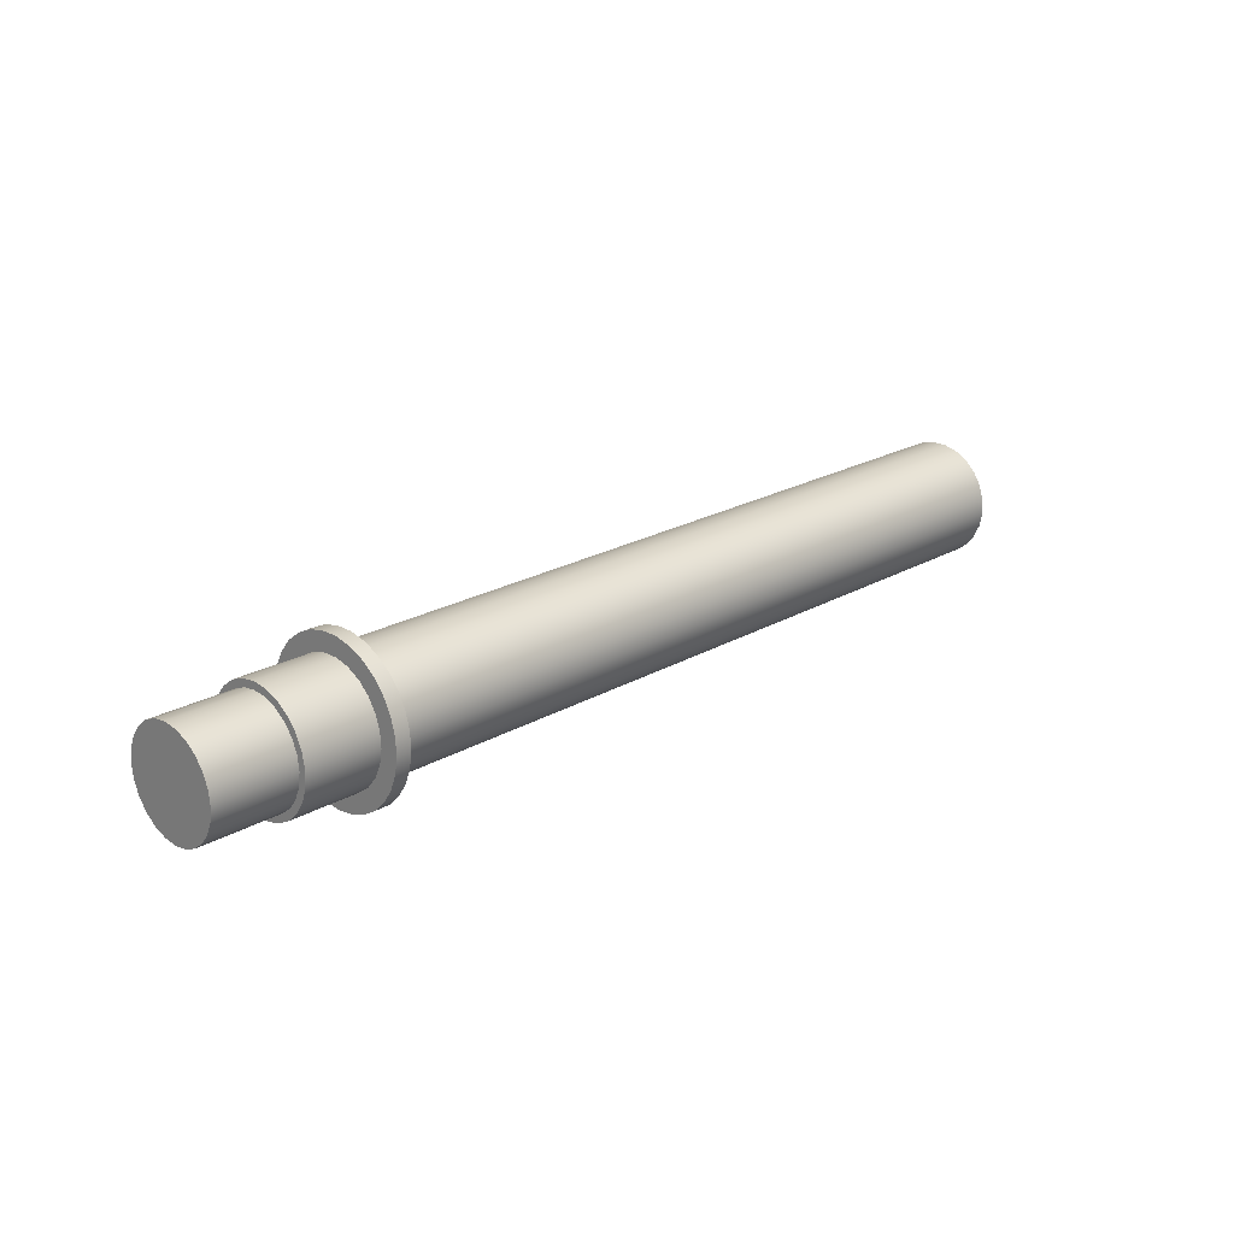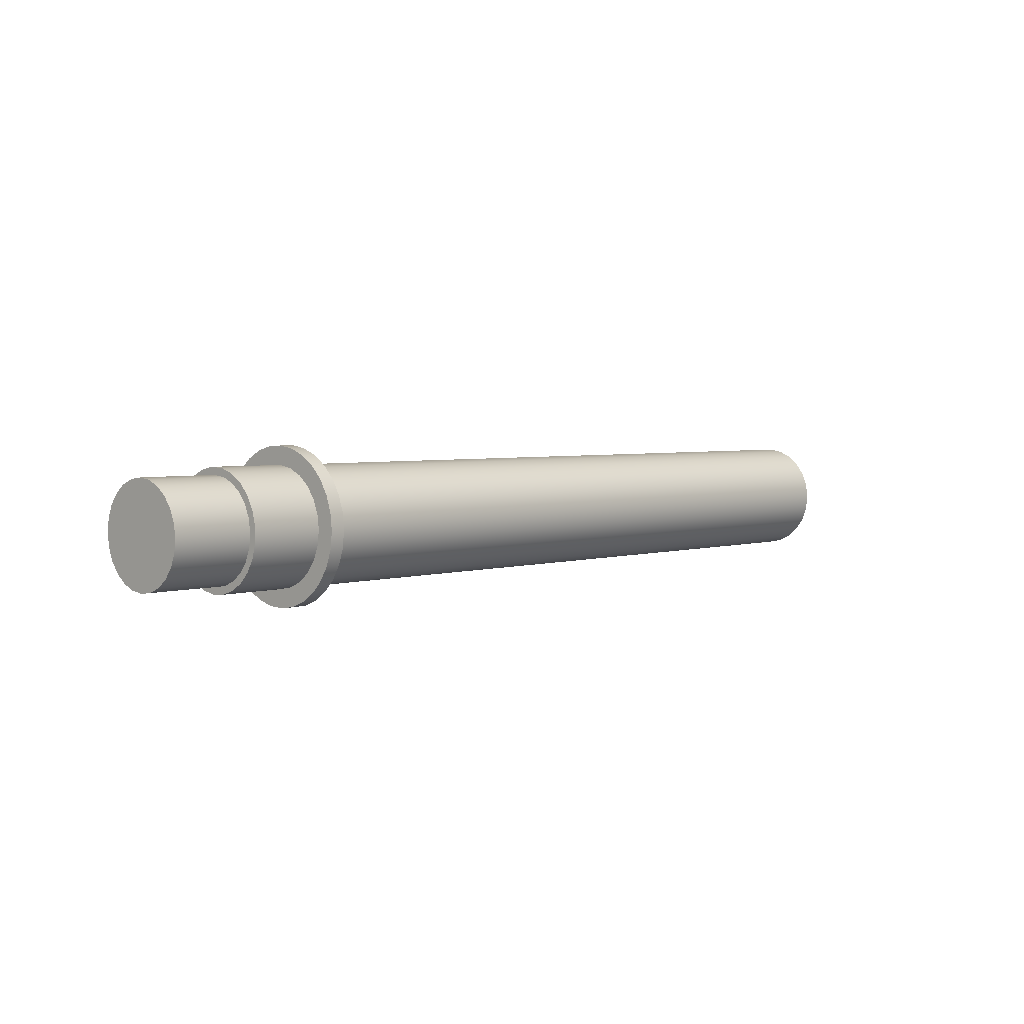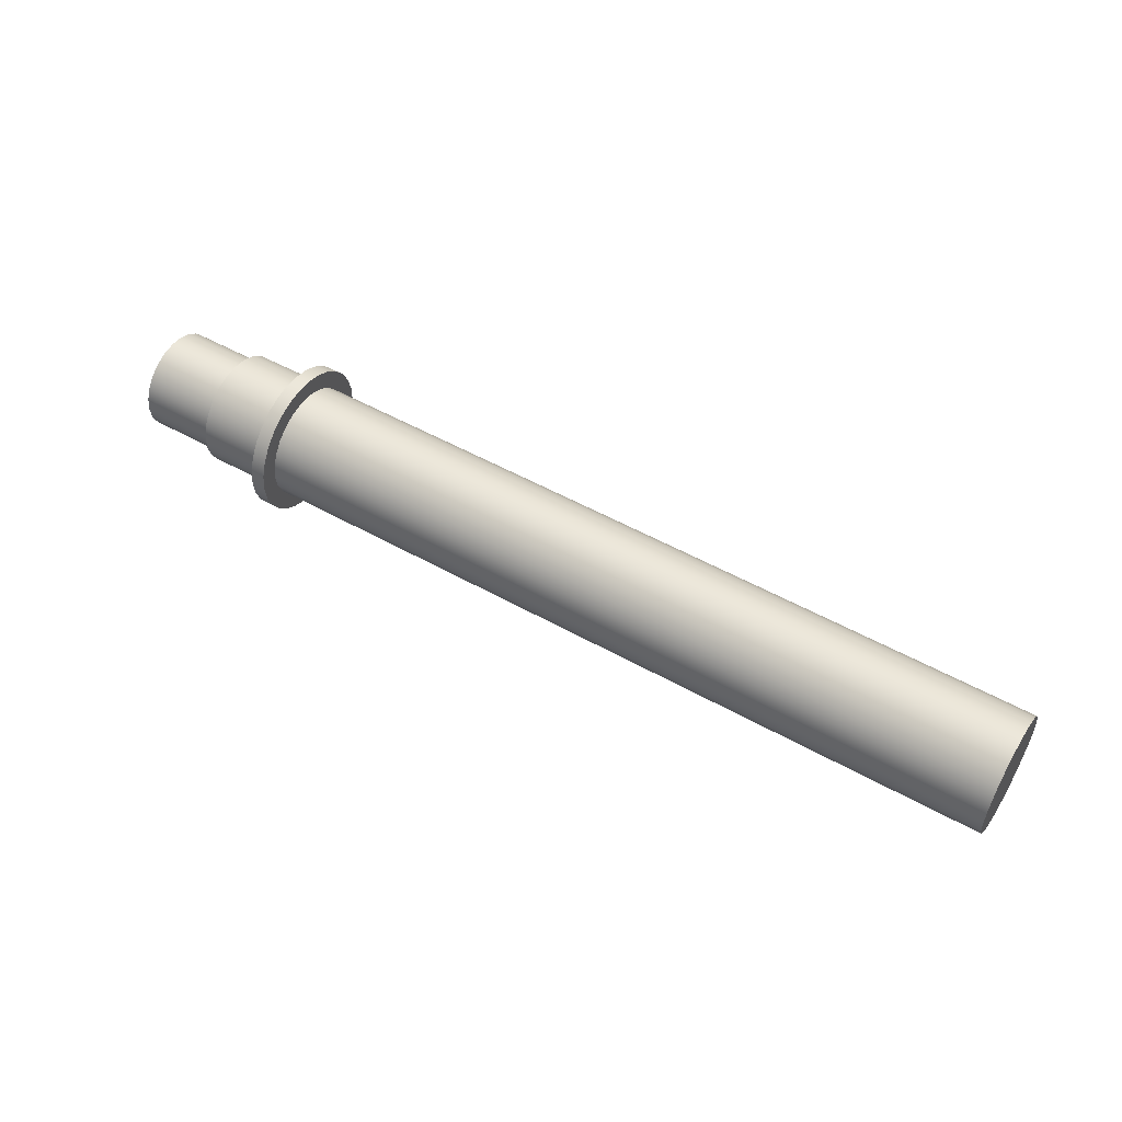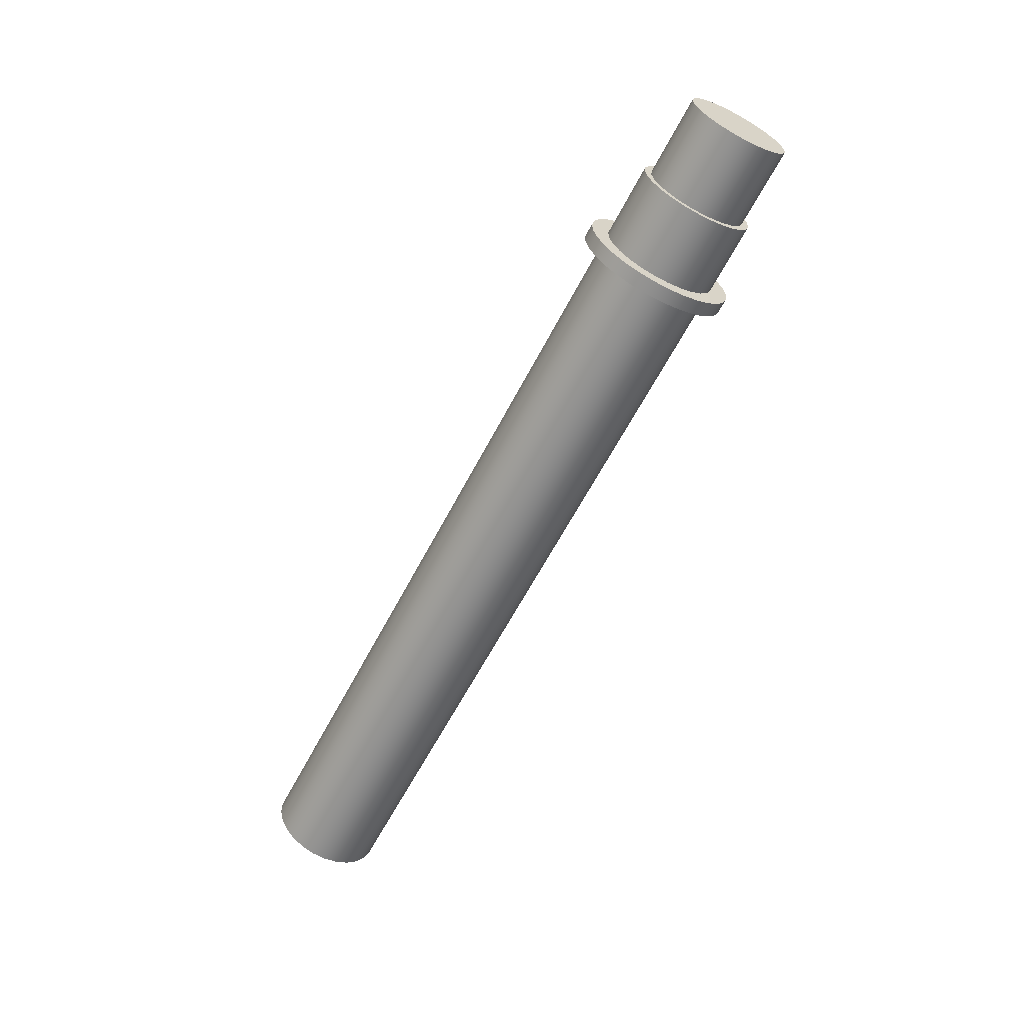
<metadata>
{"format":"obj","ext":"obj","renderer":"f3d","projection":"perspective","resolution":1024,"background":"white","views":[{"elev":21.7,"azim":134.6,"up":"+Z"},{"elev":3.5,"azim":133.6,"up":"+Y"},{"elev":51.8,"azim":-148.7,"up":"+Y"},{"elev":-62.7,"azim":62.4,"up":"+Y"}]}
</metadata>
<code>
v -54 0.5 -1
v -54 -0.4948 -0.8743
v -54 -1.427 -0.5052
v -54 -2.238 0.08413
v -54 -2.877 0.8567
v -54 -3.304 1.764
v -54 -3.492 2.749
v -54 -3.429 3.75
v -54 -3.119 4.703
v -54 -2.582 5.55
v -54 -1.851 6.236
v -54 -0.9725 6.719
v -54 -0.001333 6.968
v -54 1.001 6.968
v -54 1.972 6.719
v -54 2.851 6.236
v -54 3.582 5.55
v -54 4.119 4.703
v -54 4.429 3.75
v -54 4.492 2.749
v -54 4.304 1.764
v -54 3.877 0.8567
v -54 3.238 0.08413
v -54 2.427 -0.5052
v -54 1.495 -0.8743
v 10.5 0.5 6.5
v 10.5 1.406 6.381
v 10.5 2.25 6.031
v 10.5 2.975 5.475
v 10.5 3.531 4.75
v 10.5 3.881 3.906
v 10.5 4 3
v 10.5 3.881 2.094
v 10.5 3.531 1.25
v 10.5 2.975 0.5251
v 10.5 2.25 -0.03109
v 10.5 1.406 -0.3807
v 10.5 0.5 -0.5
v 10.5 -0.4059 -0.3807
v 10.5 -1.25 -0.03109
v 10.5 -1.975 0.5251
v 10.5 -2.531 1.25
v 10.5 -2.881 2.094
v 10.5 -3 3
v 10.5 -2.881 3.906
v 10.5 -2.531 4.75
v 10.5 -1.975 5.475
v 10.5 -1.25 6.031
v 10.5 -0.4059 6.381
v 5 0.5 6.5
v 5 -0.4059 6.381
v 5 -1.25 6.031
v 5 -1.975 5.475
v 5 -2.531 4.75
v 5 -2.881 3.906
v 5 -3 3
v 5 -2.881 2.094
v 5 -2.531 1.25
v 5 -1.975 0.5251
v 5 -1.25 -0.03109
v 5 -0.4059 -0.3807
v 5 0.5 -0.5
v 5 1.406 -0.3807
v 5 2.25 -0.03109
v 5 2.975 0.5251
v 5 3.531 1.25
v 5 3.881 2.094
v 5 4 3
v 5 3.881 3.906
v 5 3.531 4.75
v 5 2.975 5.475
v 5 2.25 6.031
v 5 1.406 6.381
v 5 0.5 6.5
v 10.5 0.5 6.5
v 10.5 0.5 6.5
v 10.5 -0.4059 6.381
v 10.5 -1.25 6.031
v 10.5 -1.975 5.475
v 10.5 -2.531 4.75
v 10.5 -2.881 3.906
v 10.5 -3 3
v 10.5 -2.881 2.094
v 10.5 -2.531 1.25
v 10.5 -1.975 0.5251
v 10.5 -1.25 -0.03109
v 10.5 -0.4059 -0.3807
v 10.5 0.5 -0.5
v 10.5 1.406 -0.3807
v 10.5 2.25 -0.03109
v 10.5 2.975 0.5251
v 10.5 3.531 1.25
v 10.5 3.881 2.094
v 10.5 4 3
v 10.5 3.881 3.906
v 10.5 3.531 4.75
v 10.5 2.975 5.475
v 10.5 2.25 6.031
v 10.5 1.406 6.381
v 5 0.5 6.5
v 5 1.406 6.381
v 5 2.25 6.031
v 5 2.975 5.475
v 5 3.531 4.75
v 5 3.881 3.906
v 5 4 3
v 5 3.881 2.094
v 5 3.531 1.25
v 5 2.975 0.5251
v 5 2.25 -0.03109
v 5 1.406 -0.3807
v 5 0.5 -0.5
v 5 -0.4059 -0.3807
v 5 -1.25 -0.03109
v 5 -1.975 0.5251
v 5 -2.531 1.25
v 5 -2.881 2.094
v 5 -3 3
v 5 -2.881 3.906
v 5 -2.531 4.75
v 5 -1.975 5.475
v 5 -1.25 6.031
v 5 -0.4059 6.381
v 5 0.5 7
v 5 -0.4948 6.874
v 5 -1.427 6.505
v 5 -2.238 5.916
v 5 -2.877 5.143
v 5 -3.304 4.236
v 5 -3.492 3.251
v 5 -3.429 2.25
v 5 -3.119 1.297
v 5 -2.582 0.4503
v 5 -1.851 -0.2361
v 5 -0.9725 -0.7191
v 5 -0.001333 -0.9685
v 5 1.001 -0.9685
v 5 1.972 -0.7191
v 5 2.851 -0.2361
v 5 3.582 0.4503
v 5 4.119 1.297
v 5 4.429 2.25
v 5 4.492 3.251
v 5 4.304 4.236
v 5 3.877 5.143
v 5 3.238 5.916
v 5 2.427 6.505
v 5 1.495 6.874
v -1 0.5 -2.25
v -1 1.629 -2.127
v -1 2.704 -1.765
v -1 3.677 -1.179
v -1 4.501 -0.3988
v -1 5.138 0.5409
v -1 5.559 1.595
v -1 5.742 2.716
v -1 5.681 3.849
v -1 5.377 4.943
v -1 4.845 5.946
v -1 4.11 6.811
v -1 3.207 7.499
v -1 2.176 7.975
v -1 1.068 8.219
v -1 -0.06762 8.219
v -1 -1.176 7.975
v -1 -2.207 7.499
v -1 -3.11 6.811
v -1 -3.845 5.946
v -1 -4.377 4.943
v -1 -4.681 3.849
v -1 -4.742 2.716
v -1 -4.559 1.595
v -1 -4.138 0.5409
v -1 -3.501 -0.3988
v -1 -2.677 -1.179
v -1 -1.704 -1.765
v -1 -0.6286 -2.127
v 0 0.5 -2.25
v 0 -0.6286 -2.127
v 0 -1.704 -1.765
v 0 -2.677 -1.179
v 0 -3.501 -0.3988
v 0 -4.138 0.5409
v 0 -4.559 1.595
v 0 -4.742 2.716
v 0 -4.681 3.849
v 0 -4.377 4.943
v 0 -3.845 5.946
v 0 -3.11 6.811
v 0 -2.207 7.499
v 0 -1.176 7.975
v 0 -0.06762 8.219
v 0 1.068 8.219
v 0 2.176 7.975
v 0 3.207 7.499
v 0 4.11 6.811
v 0 4.845 5.946
v 0 5.377 4.943
v 0 5.681 3.849
v 0 5.742 2.716
v 0 5.559 1.595
v 0 5.138 0.5409
v 0 4.501 -0.3988
v 0 3.677 -1.179
v 0 2.704 -1.765
v 0 1.629 -2.127
v 0 0.5 -2.25
v -1 0.5 -2.25
v -1 0.5 -1
v -1 1.495 -0.8743
v -1 2.427 -0.5052
v -1 3.238 0.08413
v -1 3.877 0.8567
v -1 4.304 1.764
v -1 4.492 2.749
v -1 4.429 3.75
v -1 4.119 4.703
v -1 3.582 5.55
v -1 2.851 6.236
v -1 1.972 6.719
v -1 1.001 6.968
v -1 -0.001333 6.968
v -1 -0.9725 6.719
v -1 -1.851 6.236
v -1 -2.582 5.55
v -1 -3.119 4.703
v -1 -3.429 3.75
v -1 -3.492 2.749
v -1 -3.304 1.764
v -1 -2.877 0.8567
v -1 -2.238 0.08413
v -1 -1.427 -0.5052
v -1 -0.4948 -0.8743
v -1 0.5 -2.25
v -1 -0.6286 -2.127
v -1 -1.704 -1.765
v -1 -2.677 -1.179
v -1 -3.501 -0.3988
v -1 -4.138 0.5409
v -1 -4.559 1.595
v -1 -4.742 2.716
v -1 -4.681 3.849
v -1 -4.377 4.943
v -1 -3.845 5.946
v -1 -3.11 6.811
v -1 -2.207 7.499
v -1 -1.176 7.975
v -1 -0.06762 8.219
v -1 1.068 8.219
v -1 2.176 7.975
v -1 3.207 7.499
v -1 4.11 6.811
v -1 4.845 5.946
v -1 5.377 4.943
v -1 5.681 3.849
v -1 5.742 2.716
v -1 5.559 1.595
v -1 5.138 0.5409
v -1 4.501 -0.3988
v -1 3.677 -1.179
v -1 2.704 -1.765
v -1 1.629 -2.127
v 0 0.5 -1
v 0 -0.4948 -0.8743
v 0 -1.427 -0.5052
v 0 -2.238 0.08413
v 0 -2.877 0.8567
v 0 -3.304 1.764
v 0 -3.492 2.749
v 0 -3.429 3.75
v 0 -3.119 4.703
v 0 -2.582 5.55
v 0 -1.851 6.236
v 0 -0.9725 6.719
v 0 -0.001333 6.968
v 0 1.001 6.968
v 0 1.972 6.719
v 0 2.851 6.236
v 0 3.582 5.55
v 0 4.119 4.703
v 0 4.429 3.75
v 0 4.492 2.749
v 0 4.304 1.764
v 0 3.877 0.8567
v 0 3.238 0.08413
v 0 2.427 -0.5052
v 0 1.495 -0.8743
v 0 0.5 -2.25
v 0 1.629 -2.127
v 0 2.704 -1.765
v 0 3.677 -1.179
v 0 4.501 -0.3988
v 0 5.138 0.5409
v 0 5.559 1.595
v 0 5.742 2.716
v 0 5.681 3.849
v 0 5.377 4.943
v 0 4.845 5.946
v 0 4.11 6.811
v 0 3.207 7.499
v 0 2.176 7.975
v 0 1.068 8.219
v 0 -0.06762 8.219
v 0 -1.176 7.975
v 0 -2.207 7.499
v 0 -3.11 6.811
v 0 -3.845 5.946
v 0 -4.377 4.943
v 0 -4.681 3.849
v 0 -4.742 2.716
v 0 -4.559 1.595
v 0 -4.138 0.5409
v 0 -3.501 -0.3988
v 0 -2.677 -1.179
v 0 -1.704 -1.765
v 0 -0.6286 -2.127
v 5 0.5 7
v 5 1.495 6.874
v 5 2.427 6.505
v 5 3.238 5.916
v 5 3.877 5.143
v 5 4.304 4.236
v 5 4.492 3.251
v 5 4.429 2.25
v 5 4.119 1.297
v 5 3.582 0.4503
v 5 2.851 -0.2361
v 5 1.972 -0.7191
v 5 1.001 -0.9685
v 5 -0.001333 -0.9685
v 5 -0.9725 -0.7191
v 5 -1.851 -0.2361
v 5 -2.582 0.4503
v 5 -3.119 1.297
v 5 -3.429 2.25
v 5 -3.492 3.251
v 5 -3.304 4.236
v 5 -2.877 5.143
v 5 -2.238 5.916
v 5 -1.427 6.505
v 5 -0.4948 6.874
v 0 0.5 -1
v 0 1.495 -0.8743
v 0 2.427 -0.5052
v 0 3.238 0.08413
v 0 3.877 0.8567
v 0 4.304 1.764
v 0 4.492 2.749
v 0 4.429 3.75
v 0 4.119 4.703
v 0 3.582 5.55
v 0 2.851 6.236
v 0 1.972 6.719
v 0 1.001 6.968
v 0 -0.001333 6.968
v 0 -0.9725 6.719
v 0 -1.851 6.236
v 0 -2.582 5.55
v 0 -3.119 4.703
v 0 -3.429 3.75
v 0 -3.492 2.749
v 0 -3.304 1.764
v 0 -2.877 0.8567
v 0 -2.238 0.08413
v 0 -1.427 -0.5052
v 0 -0.4948 -0.8743
v 0 1.001 6.968
v 5 0.5 7
v -54 0.5 -1
v -54 1.495 -0.8743
v -54 2.427 -0.5052
v -54 3.238 0.08413
v -54 3.877 0.8567
v -54 4.304 1.764
v -54 4.492 2.749
v -54 4.429 3.75
v -54 4.119 4.703
v -54 3.582 5.55
v -54 2.851 6.236
v -54 1.972 6.719
v -54 1.001 6.968
v -54 -0.001333 6.968
v -54 -0.9725 6.719
v -54 -1.851 6.236
v -54 -2.582 5.55
v -54 -3.119 4.703
v -54 -3.429 3.75
v -54 -3.492 2.749
v -54 -3.304 1.764
v -54 -2.877 0.8567
v -54 -2.238 0.08413
v -54 -1.427 -0.5052
v -54 -0.4948 -0.8743
v -1 0.5 -1
v -1 -0.4948 -0.8743
v -1 -1.427 -0.5052
v -1 -2.238 0.08413
v -1 -2.877 0.8567
v -1 -3.304 1.764
v -1 -3.492 2.749
v -1 -3.429 3.75
v -1 -3.119 4.703
v -1 -2.582 5.55
v -1 -1.851 6.236
v -1 -0.9725 6.719
v -1 -0.001333 6.968
v -1 1.001 6.968
v -1 1.972 6.719
v -1 2.851 6.236
v -1 3.582 5.55
v -1 4.119 4.703
v -1 4.429 3.75
v -1 4.492 2.749
v -1 4.304 1.764
v -1 3.877 0.8567
v -1 3.238 0.08413
v -1 2.427 -0.5052
v -1 1.495 -0.8743
v -54 -0.001333 6.968
v -1 -0.001333 6.968
g 7a706800-e2bd-11ea-afdb-54bf646e7e1f
f 25 1 9
f 9 1 2
f 9 2 3
f 3 4 9
f 9 4 5
f 9 5 6
f 7 8 6
f 6 8 9
f 10 18 9
f 9 18 19
f 9 19 20
f 18 10 17
f 17 10 11
f 17 11 16
f 16 11 12
f 16 12 15
f 15 12 13
f 15 13 14
f 20 21 9
f 9 21 22
f 9 22 23
f 23 24 9
f 9 24 25
g 79ea80dc-e2bd-11ea-a35d-54bf646e7e1f
f 27 73 26
f 26 73 74
f 75 50 49
f 49 50 51
f 49 51 48
f 48 51 52
f 48 52 47
f 47 52 53
f 47 53 46
f 46 53 54
f 46 54 45
f 45 54 55
f 45 55 44
f 44 55 56
f 44 56 43
f 43 56 57
f 43 57 42
f 42 57 58
f 42 58 41
f 41 58 59
f 41 59 40
f 40 59 60
f 40 60 39
f 39 60 61
f 39 61 38
f 38 61 62
f 38 62 37
f 37 62 63
f 37 63 36
f 36 63 64
f 36 64 35
f 35 64 65
f 35 65 34
f 34 65 66
f 34 66 33
f 33 66 67
f 33 67 32
f 32 67 68
f 32 68 31
f 31 68 69
f 31 69 30
f 30 69 70
f 30 70 29
f 29 70 71
f 29 71 28
f 28 71 72
f 28 72 27
f 27 72 73
g 79ed407e-e2bd-11ea-a7cd-54bf646e7e1f
f 77 87 76
f 76 87 88
f 76 88 99
f 99 88 89
f 99 89 98
f 98 89 90
f 98 90 97
f 97 90 91
f 97 91 96
f 96 91 92
f 96 92 95
f 95 92 93
f 95 93 94
f 87 77 86
f 86 77 78
f 86 78 85
f 85 78 79
f 85 79 84
f 84 79 80
f 84 80 83
f 83 80 81
f 83 81 82
g 79670b58-e2bd-11ea-b833-54bf646e7e1f
f 101 148 100
f 100 148 124
f 100 124 125
f 148 101 147
f 147 101 102
f 147 102 146
f 146 102 103
f 146 103 145
f 145 103 104
f 145 104 144
f 144 104 105
f 144 105 143
f 143 105 106
f 143 106 142
f 142 106 107
f 142 107 141
f 141 107 108
f 141 108 140
f 140 108 109
f 140 109 139
f 139 109 110
f 139 110 138
f 138 110 111
f 138 111 137
f 137 111 112
f 137 112 136
f 136 112 113
f 136 113 135
f 135 113 114
f 135 114 134
f 134 114 115
f 134 115 133
f 133 115 116
f 133 116 132
f 132 116 117
f 132 117 131
f 131 117 118
f 131 118 130
f 130 118 119
f 130 119 129
f 129 119 120
f 129 120 128
f 128 120 121
f 128 121 127
f 127 121 122
f 127 122 126
f 126 122 123
f 126 123 125
f 125 123 100
g 785f5ca4-e2bd-11ea-b119-54bf646e7e1f
f 150 206 149
f 149 206 207
f 208 178 177
f 177 178 179
f 177 179 176
f 176 179 180
f 176 180 175
f 175 180 181
f 175 181 174
f 174 181 182
f 174 182 173
f 173 182 183
f 173 183 172
f 172 183 184
f 172 184 171
f 171 184 185
f 171 185 170
f 170 185 186
f 170 186 169
f 169 186 187
f 169 187 168
f 168 187 188
f 168 188 167
f 167 188 189
f 167 189 166
f 166 189 190
f 166 190 165
f 165 190 191
f 165 191 164
f 164 191 192
f 164 192 163
f 163 192 193
f 163 193 162
f 162 193 194
f 162 194 161
f 161 194 195
f 161 195 160
f 160 195 196
f 160 196 159
f 159 196 197
f 159 197 158
f 158 197 198
f 158 198 157
f 157 198 199
f 157 199 156
f 156 199 200
f 156 200 155
f 155 200 201
f 155 201 154
f 154 201 202
f 154 202 153
f 153 202 203
f 153 203 152
f 152 203 204
f 152 204 151
f 151 204 205
f 151 205 150
f 150 205 206
g 7862916c-e2bd-11ea-916d-54bf646e7e1f
f 210 262 209
f 209 262 234
f 209 234 235
f 262 210 261
f 261 210 211
f 261 211 260
f 260 211 212
f 260 212 259
f 259 212 213
f 259 213 258
f 258 213 214
f 258 214 257
f 257 214 215
f 257 215 256
f 256 215 255
f 255 215 216
f 255 216 254
f 254 216 217
f 254 217 253
f 253 217 218
f 253 218 252
f 252 218 219
f 252 219 251
f 251 219 220
f 251 220 250
f 250 220 221
f 250 221 249
f 249 221 248
f 248 221 222
f 248 222 247
f 247 222 223
f 247 223 246
f 246 223 224
f 246 224 245
f 245 224 225
f 245 225 244
f 244 225 226
f 244 226 243
f 243 226 227
f 243 227 242
f 242 227 228
f 242 228 241
f 241 228 240
f 240 228 229
f 240 229 239
f 239 229 230
f 239 230 238
f 238 230 231
f 238 231 237
f 237 231 232
f 237 232 236
f 236 232 233
f 236 233 235
f 235 233 209
g 7865c646-e2bd-11ea-bf0a-54bf646e7e1f
f 264 316 263
f 263 316 288
f 263 288 289
f 316 264 315
f 315 264 265
f 315 265 314
f 314 265 266
f 314 266 313
f 313 266 267
f 313 267 312
f 312 267 268
f 312 268 311
f 311 268 269
f 311 269 310
f 310 269 309
f 309 269 270
f 309 270 308
f 308 270 271
f 308 271 307
f 307 271 272
f 307 272 306
f 306 272 273
f 306 273 305
f 305 273 274
f 305 274 304
f 304 274 275
f 304 275 303
f 303 275 276
f 303 276 302
f 302 276 301
f 301 276 277
f 301 277 300
f 300 277 278
f 300 278 299
f 299 278 279
f 299 279 298
f 298 279 280
f 298 280 297
f 297 280 281
f 297 281 296
f 296 281 282
f 296 282 295
f 295 282 294
f 294 282 283
f 294 283 293
f 293 283 284
f 293 284 292
f 292 284 285
f 292 285 291
f 291 285 286
f 291 286 290
f 290 286 287
f 290 287 289
f 289 287 263
g 2c7b6b79-335b-32bf-b25e-36c227a315d4
f 318 367 317
f 368 354 355
f 368 355 341
f 341 355 356
f 341 356 340
f 340 356 357
f 340 357 339
f 339 357 358
f 339 358 338
f 338 358 359
f 338 359 337
f 337 359 360
f 337 360 336
f 336 360 361
f 336 361 335
f 335 361 362
f 335 362 334
f 334 362 363
f 334 363 333
f 333 363 364
f 333 364 332
f 332 364 365
f 332 365 331
f 331 365 366
f 331 366 330
f 330 366 342
f 330 342 329
f 329 342 343
f 329 343 328
f 328 343 344
f 328 344 327
f 327 344 345
f 327 345 326
f 326 345 346
f 326 346 325
f 325 346 347
f 325 347 324
f 324 347 348
f 324 348 323
f 323 348 349
f 323 349 322
f 322 349 350
f 322 350 321
f 321 350 351
f 321 351 320
f 320 351 352
f 320 352 319
f 319 352 353
f 319 353 318
f 318 353 367
g 77de3136-e2bd-11ea-9ccc-54bf646e7e1f
f 370 394 369
f 369 394 395
f 369 395 393
f 393 395 396
f 393 396 392
f 392 396 397
f 392 397 391
f 391 397 398
f 391 398 390
f 390 398 399
f 390 399 389
f 389 399 400
f 389 400 388
f 388 400 401
f 388 401 387
f 387 401 402
f 387 402 386
f 386 402 403
f 386 403 385
f 385 403 404
f 385 404 384
f 384 404 405
f 384 405 383
f 383 405 420
f 383 420 382
f 419 406 407
f 419 407 381
f 381 407 408
f 381 408 380
f 380 408 409
f 380 409 379
f 379 409 410
f 379 410 378
f 378 410 411
f 378 411 377
f 377 411 412
f 377 412 376
f 376 412 413
f 376 413 375
f 375 413 414
f 375 414 374
f 374 414 415
f 374 415 373
f 373 415 416
f 373 416 372
f 372 416 417
f 372 417 371
f 371 417 418
f 371 418 370
f 370 418 394

</code>
